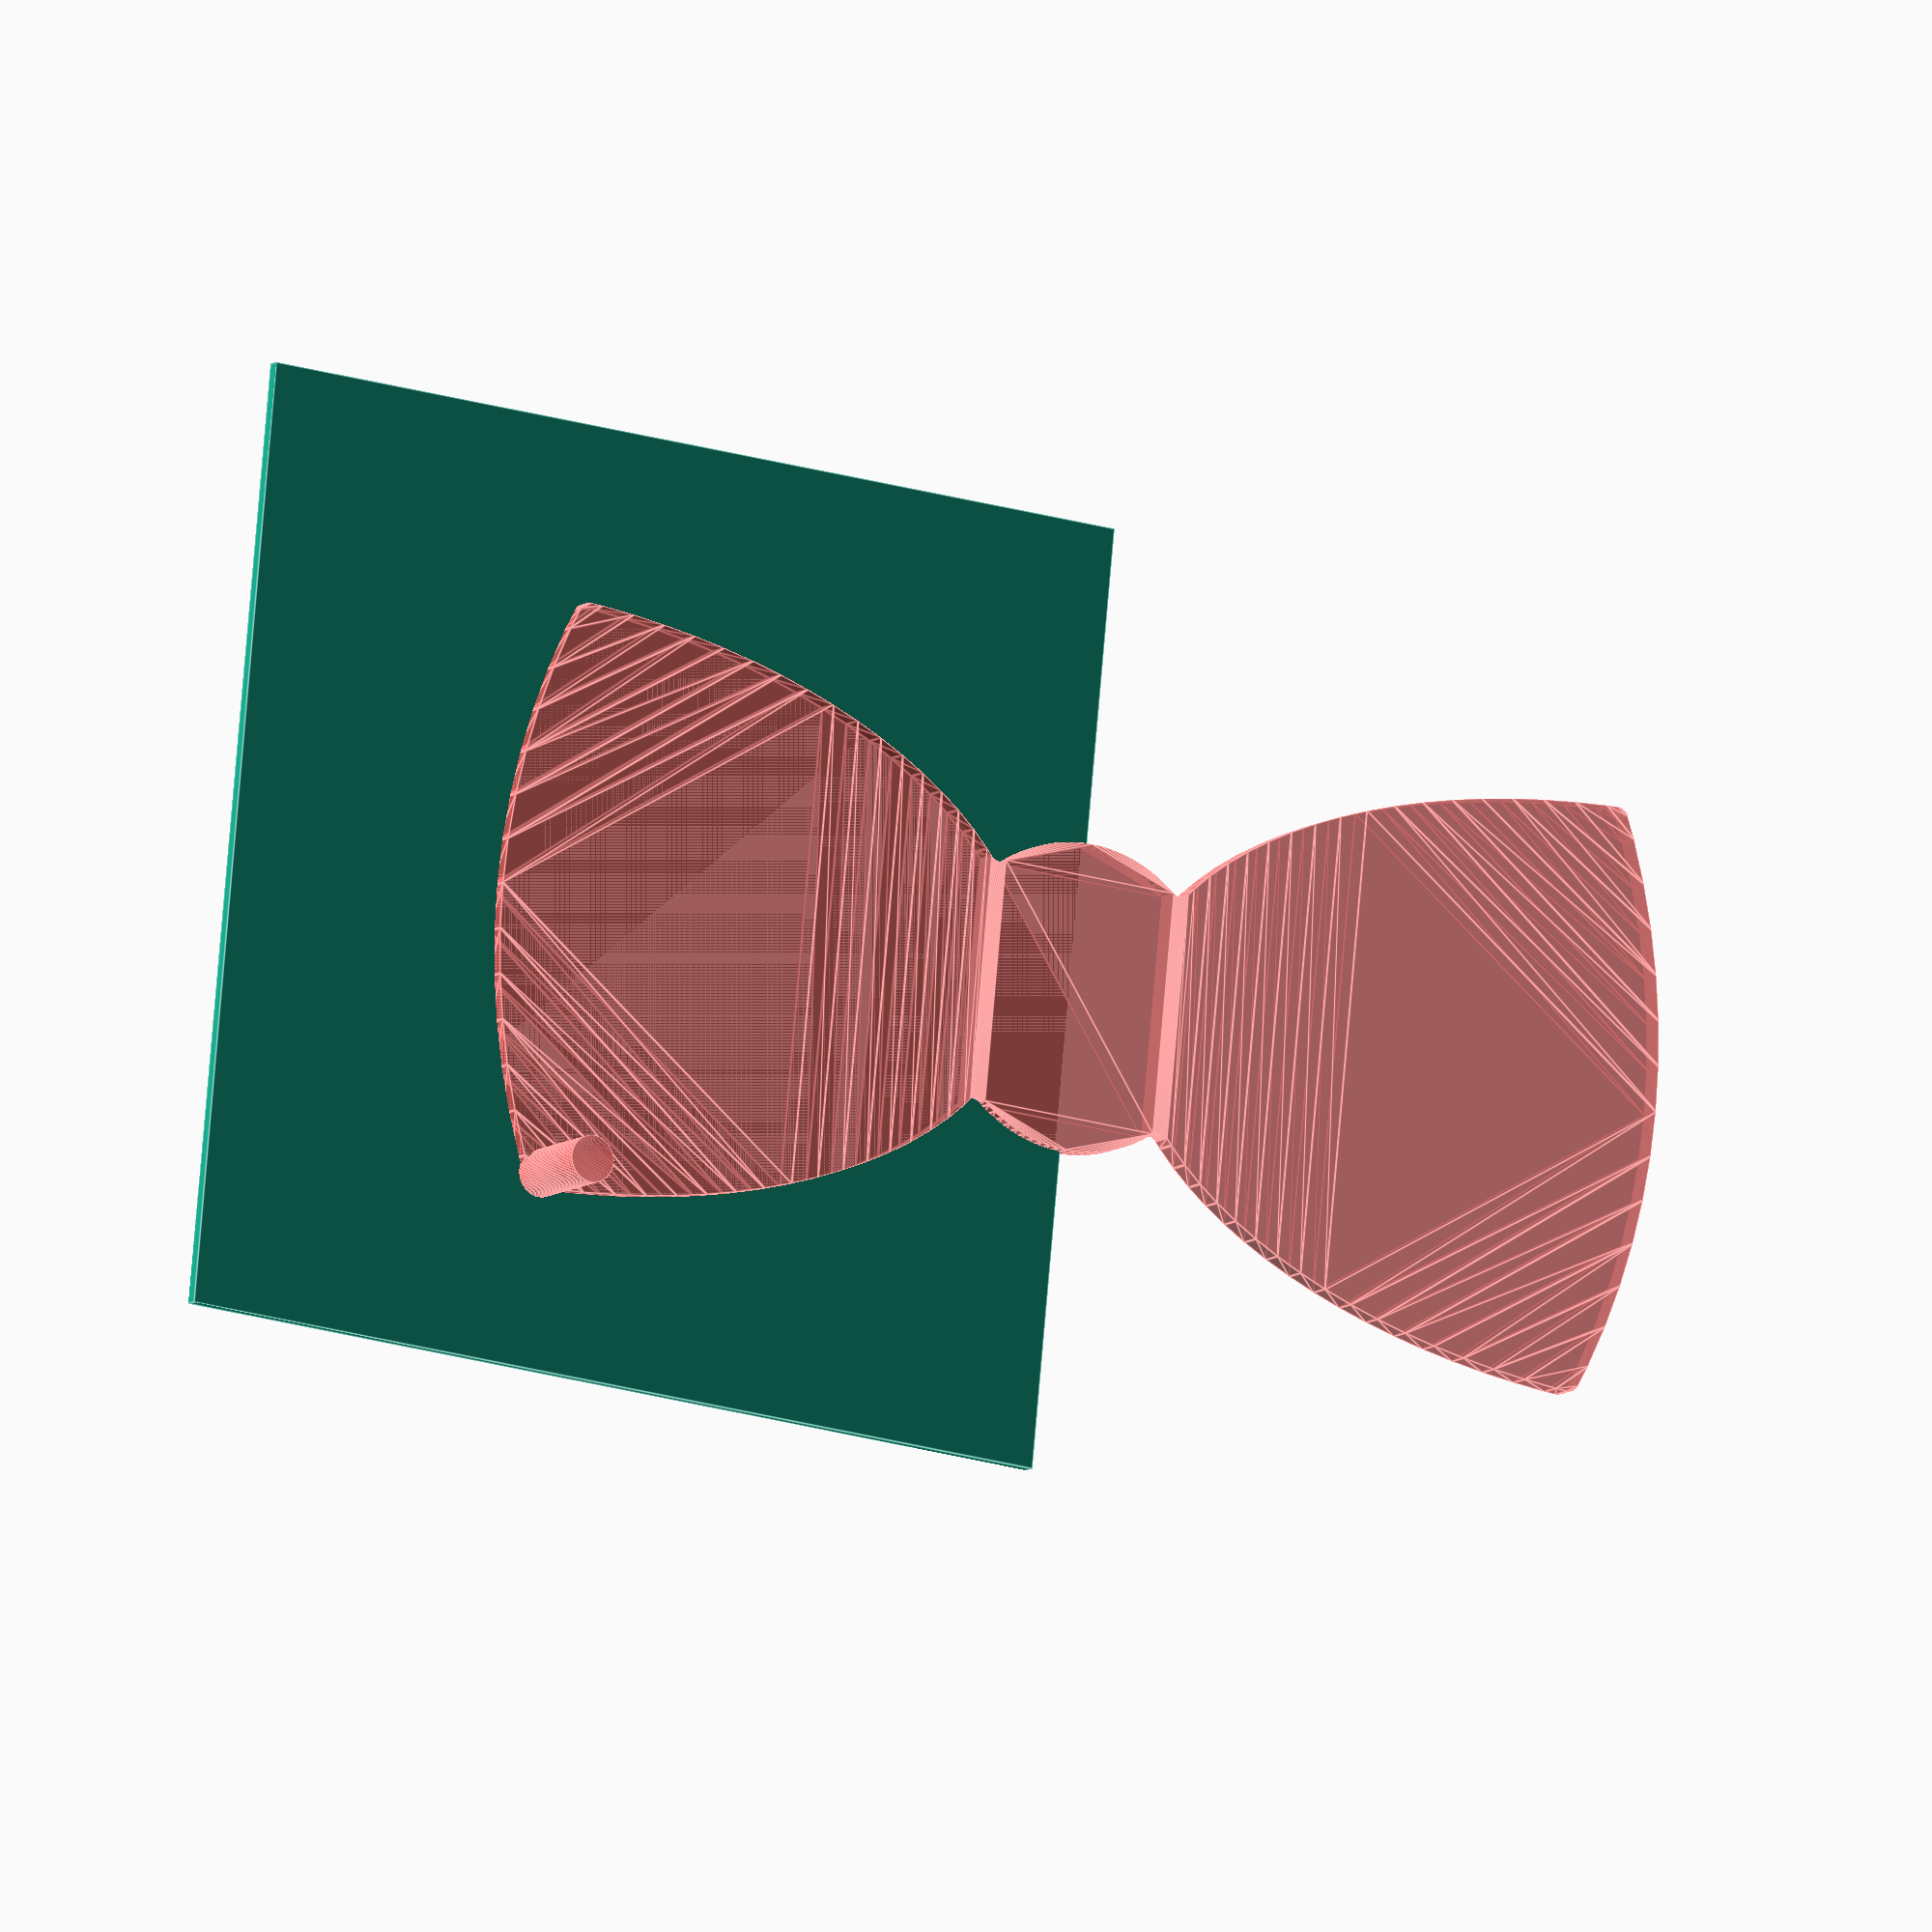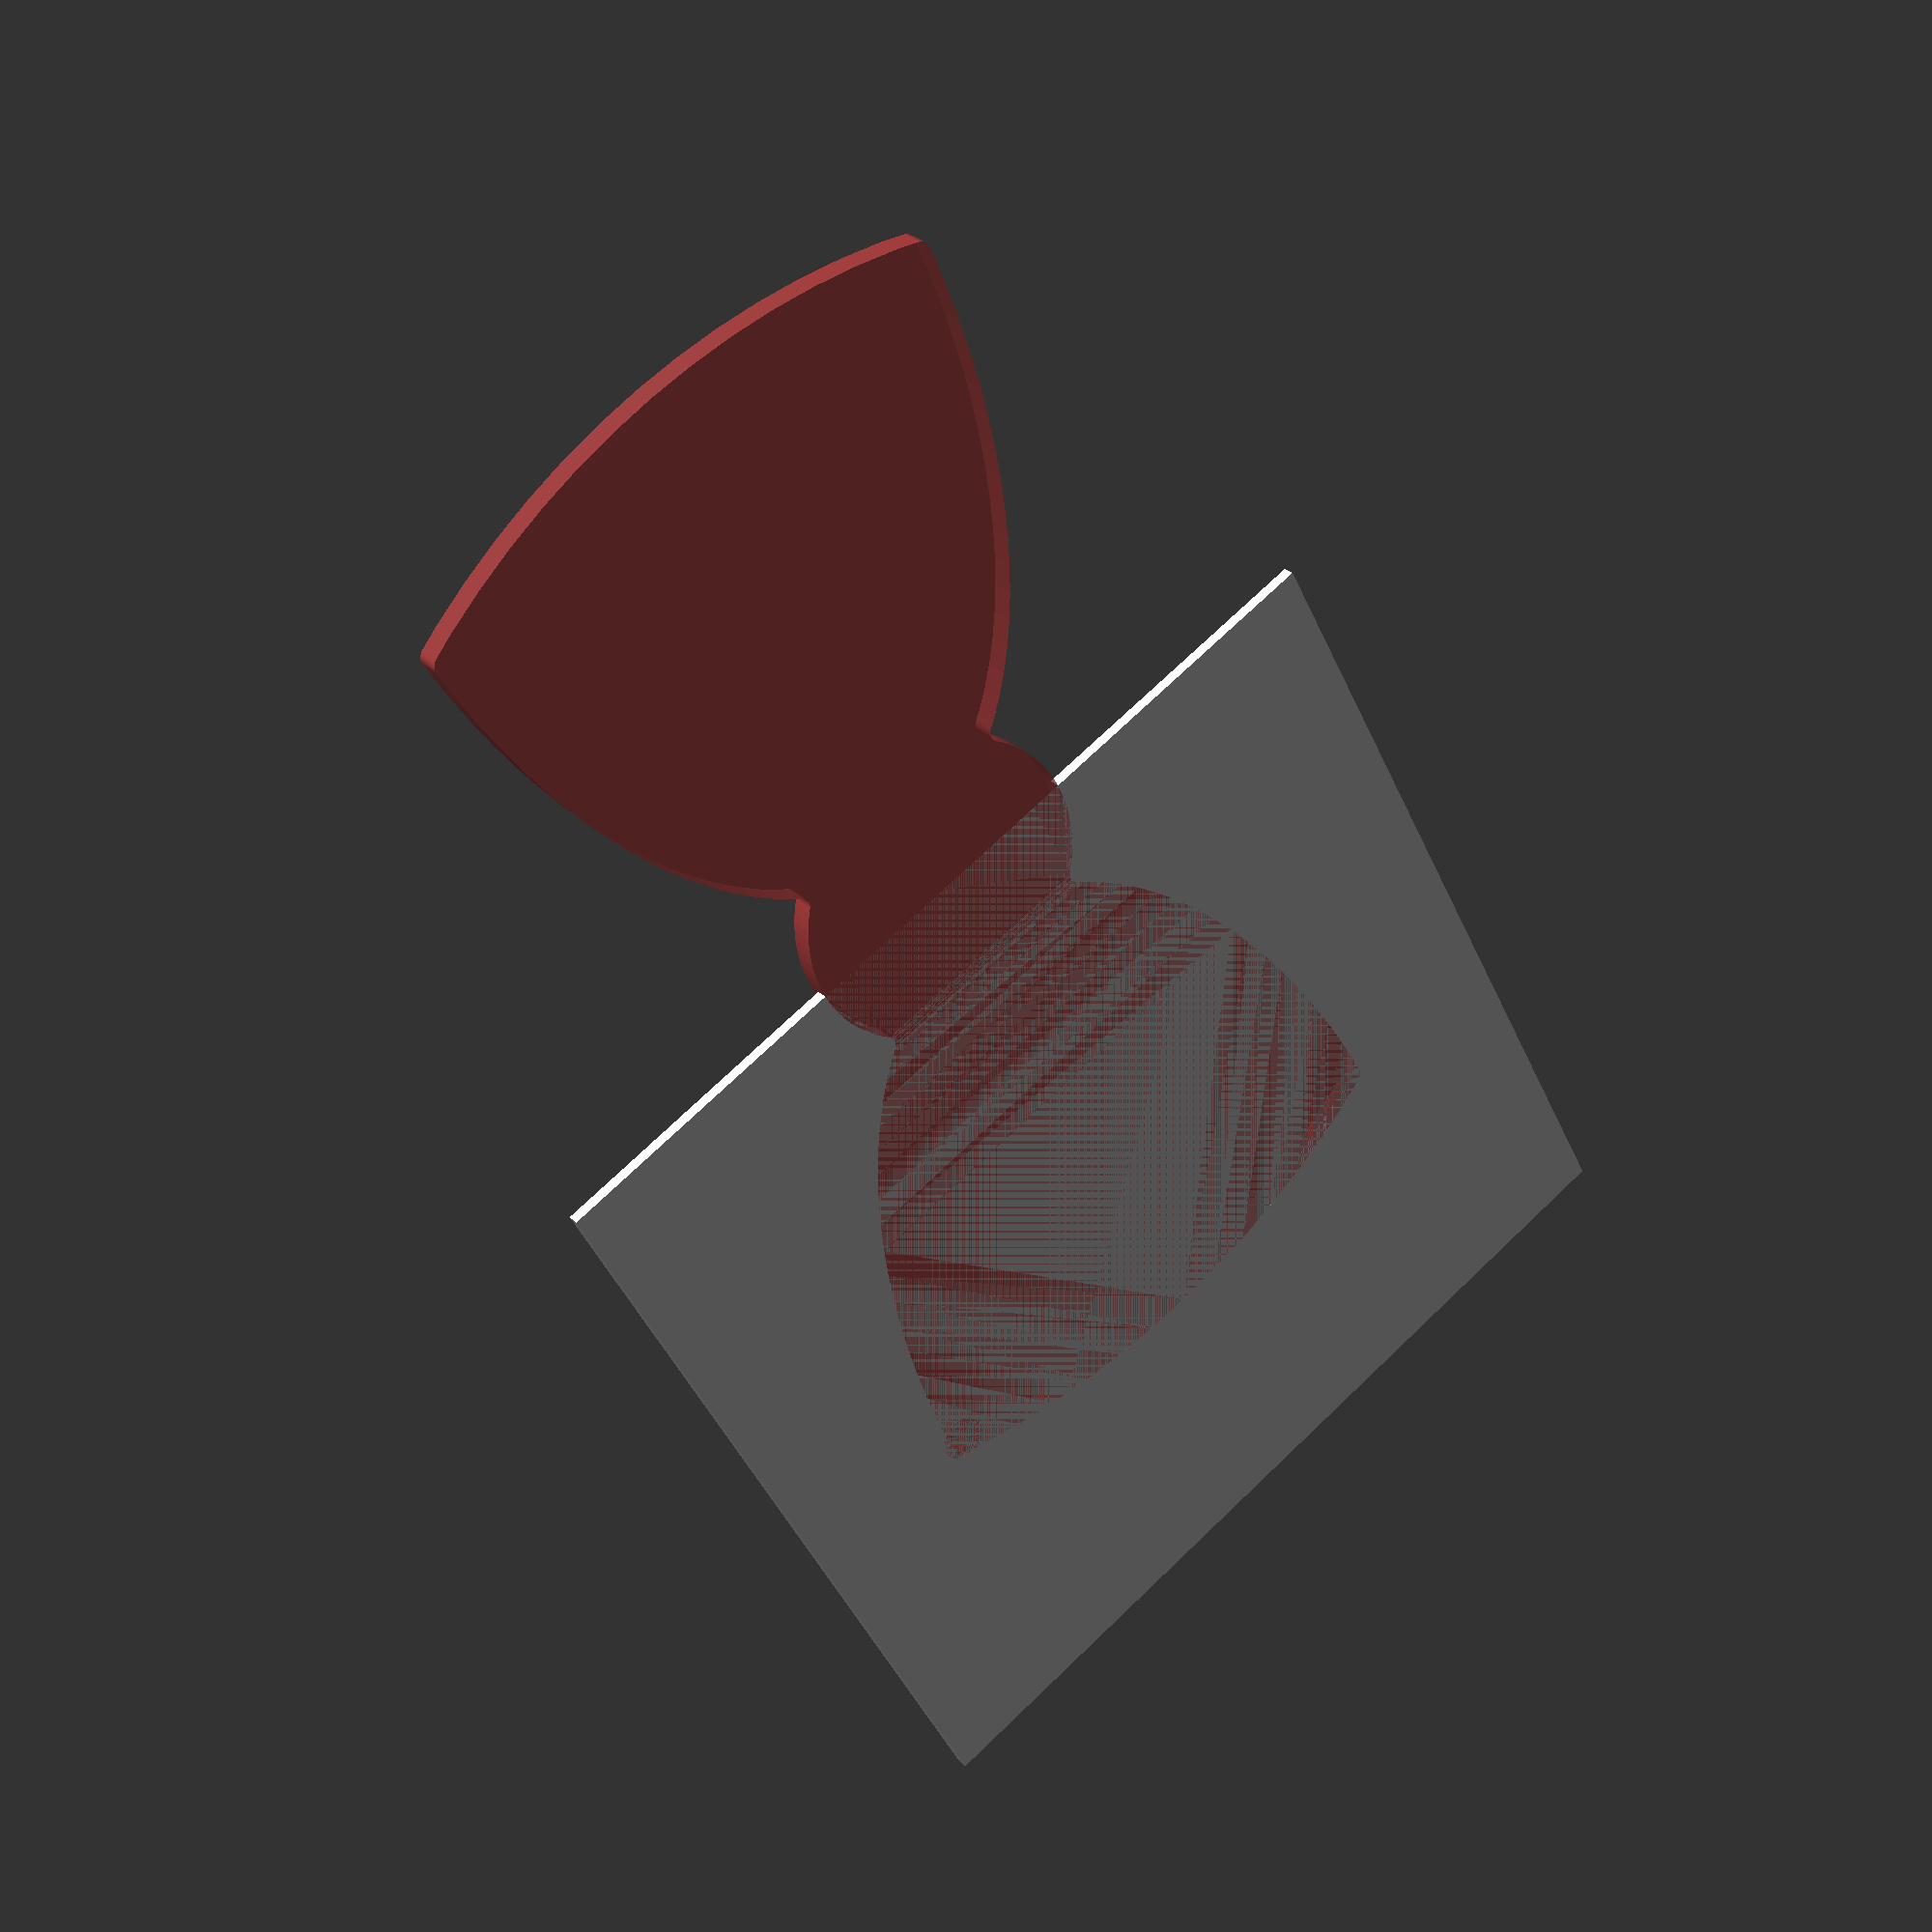
<openscad>
$fn=100;

// 2.8 x 3.2 x 1.8


// BowTie with LEDholes
/*
difference() {
    offset(r=-1) offset(r=2) bowtie(1.2);
    led_cutouts();
    mirror([1,0]) led_cutouts();
}
*/
// BowTie outline

difference() {
    translate([40,00,0.5]) cube([80,80,1],center=true);
    #linear_extrude(2) offset(r=-1) offset(r=2) bowtie(1.2);
    #translate([48.6,23.5,0])cylinder(r=2,h=10);
}






module bowtie(s=1) scale(s) {
    circle(r=10);
    translate([45,0]) intersection() {
        scale([2,1]) circle(r=20);
        translate([-50,0]) circle(r=50);
    }
    mirror([1,0])translate([45,0]) intersection() {
        scale([2,1]) circle(r=20);
        translate([-50,0]) circle(r=50);
    }    
}

module led_cutout() {
    square([3.6,3.0],center=true);
}

module led_cutouts() {
    led_cutout();
    for(i=[-20,0,20]) rotate(i) translate([45,0]) led_cutout();
    for(i=[-20,0,20]) rotate(i) translate([33,0]) led_cutout();
    for(i=[-20,20]) rotate(i) translate([21,0]) led_cutout();
}

module bowtie_outline(s=1) {
    difference() {
        offset(r=-1) offset(r=4) bowtie(s);
        difference() {
            bowtie(s);
            offset(r=3) circle(r=10*s);
        }
        offset(r=3) circle(r=7.5*s);
    }
}

module bowtie_outlineX(s=1) union() {
    difference() {
        offset(r=-1) offset(r=4) bowtie(s);
        offset(r=0) bowtie(s);
        //offset(r=-0.8) offset(r=2) bowtie(1.2);
    }
    difference() {
        offset(r=3) circle(r=10*s);
        offset(r=3) circle(r=7.5*s);
    }
}

</openscad>
<views>
elev=189.1 azim=5.6 roll=209.1 proj=o view=edges
elev=151.3 azim=298.0 roll=35.4 proj=p view=solid
</views>
